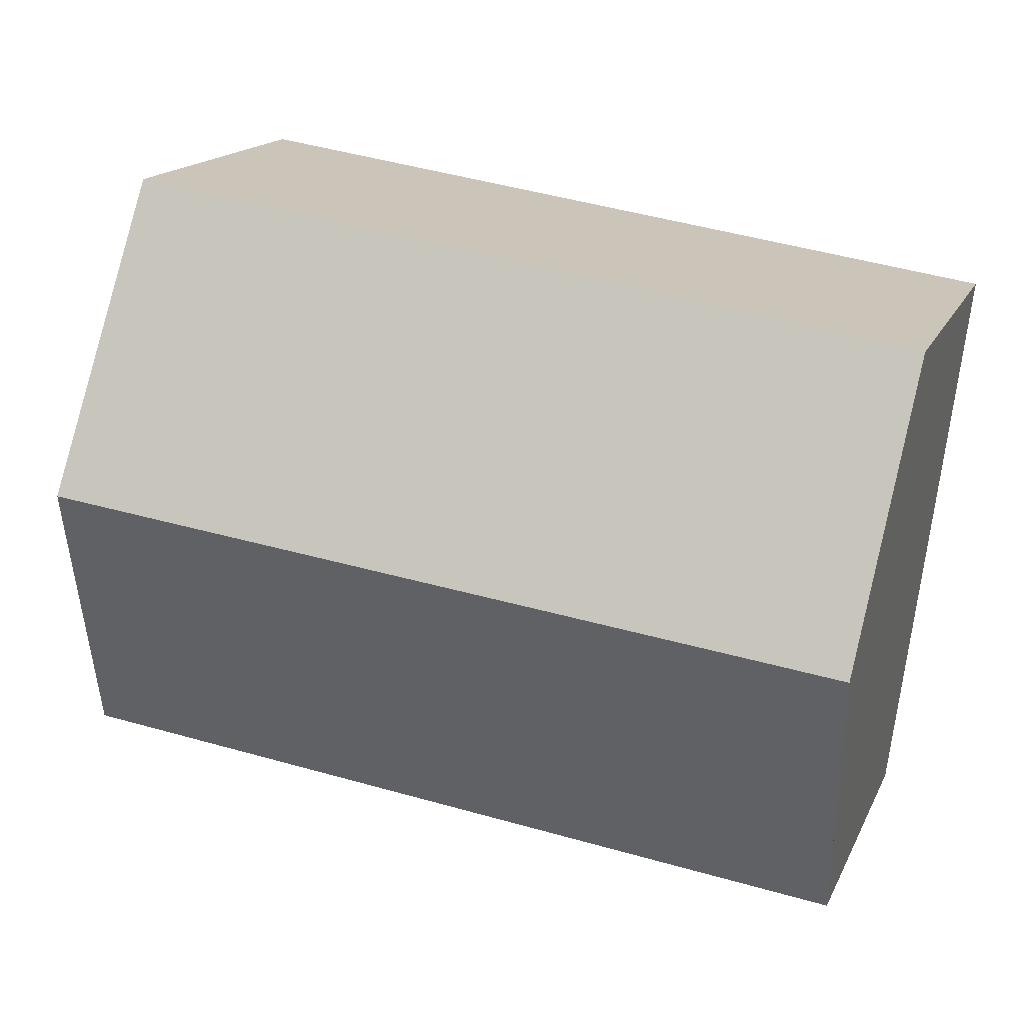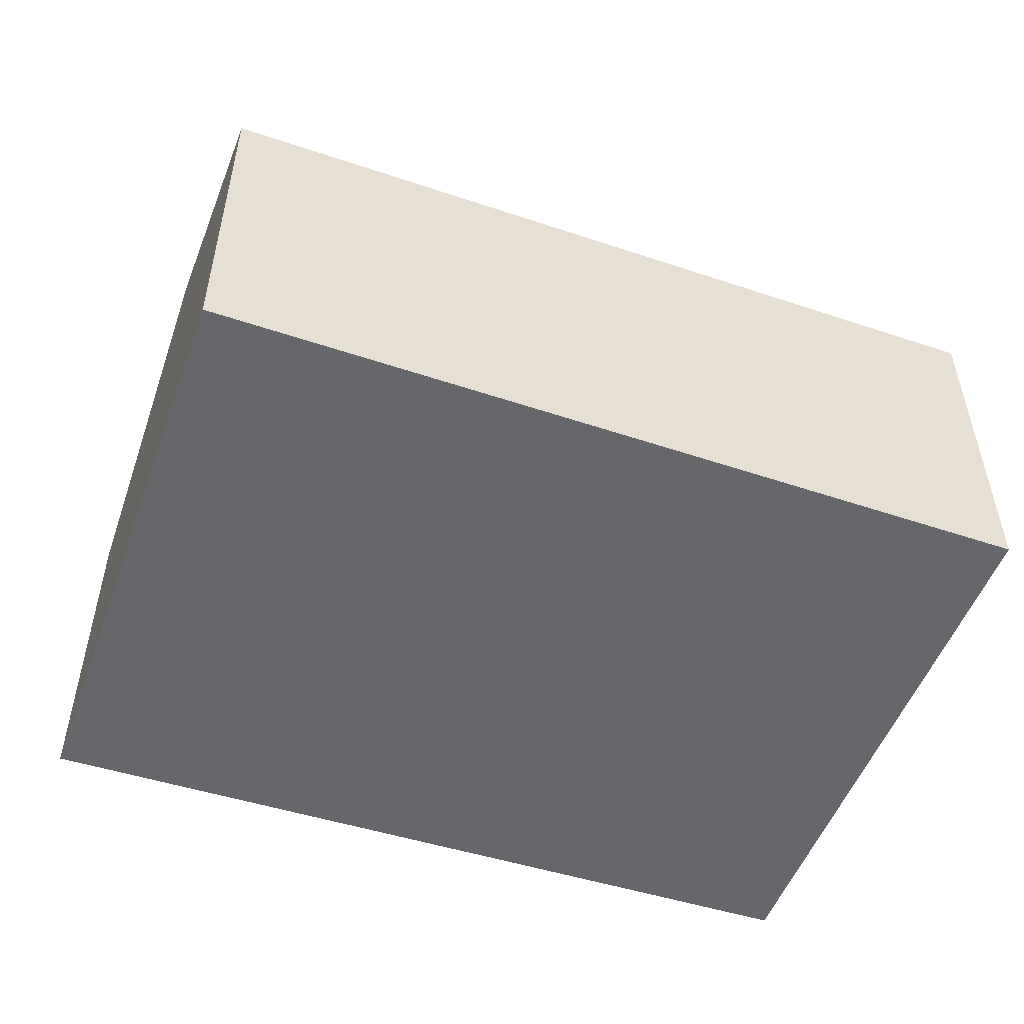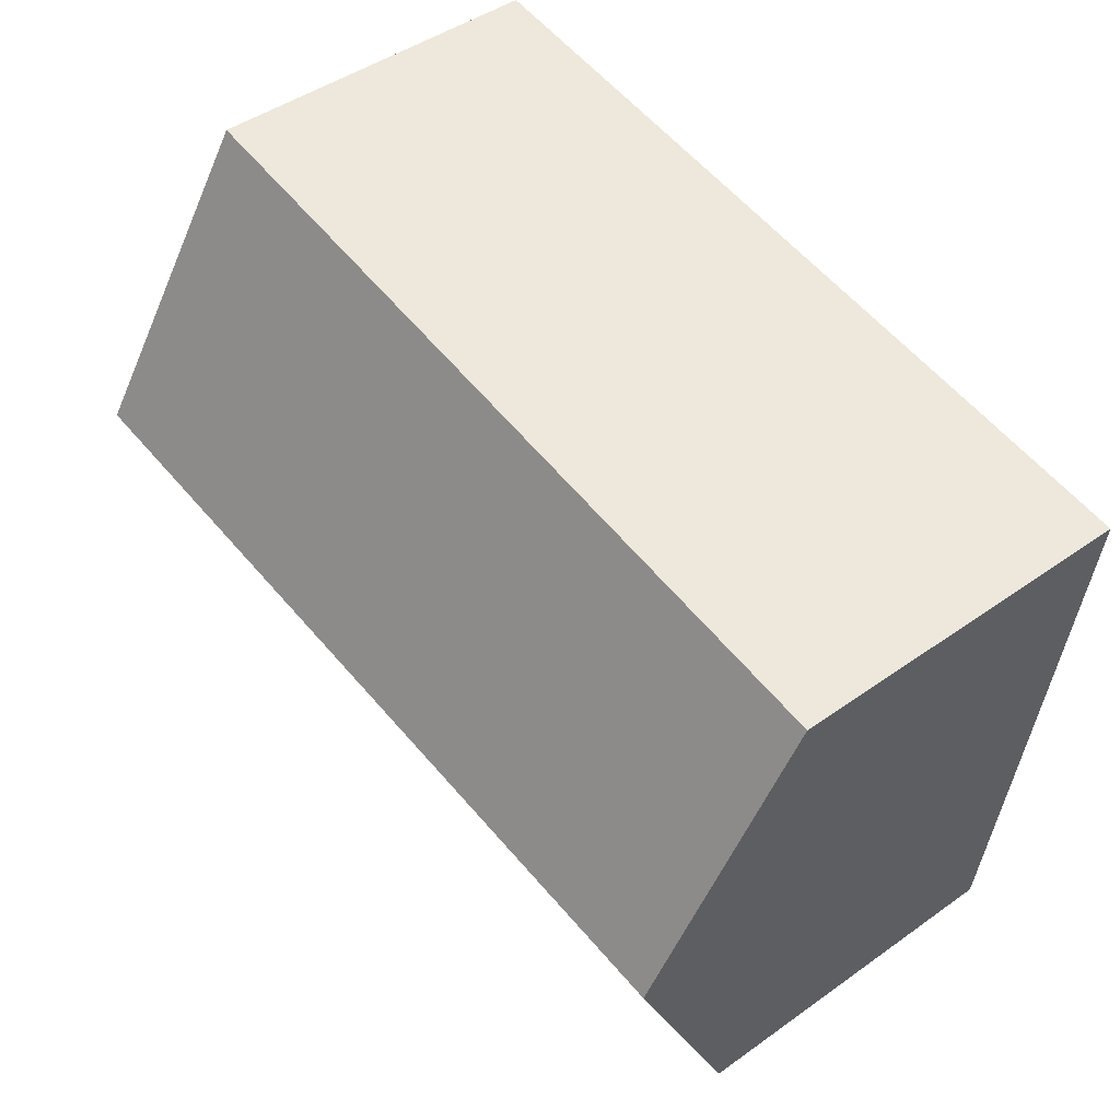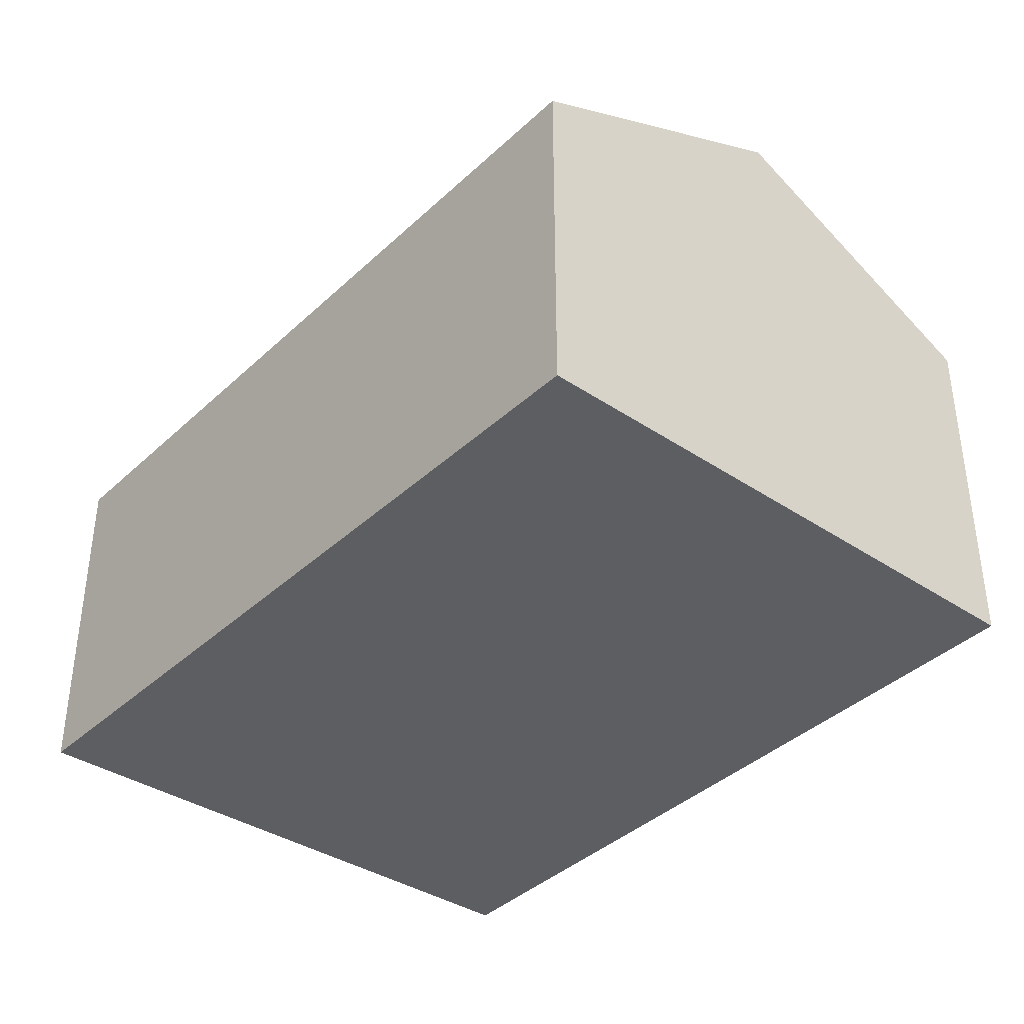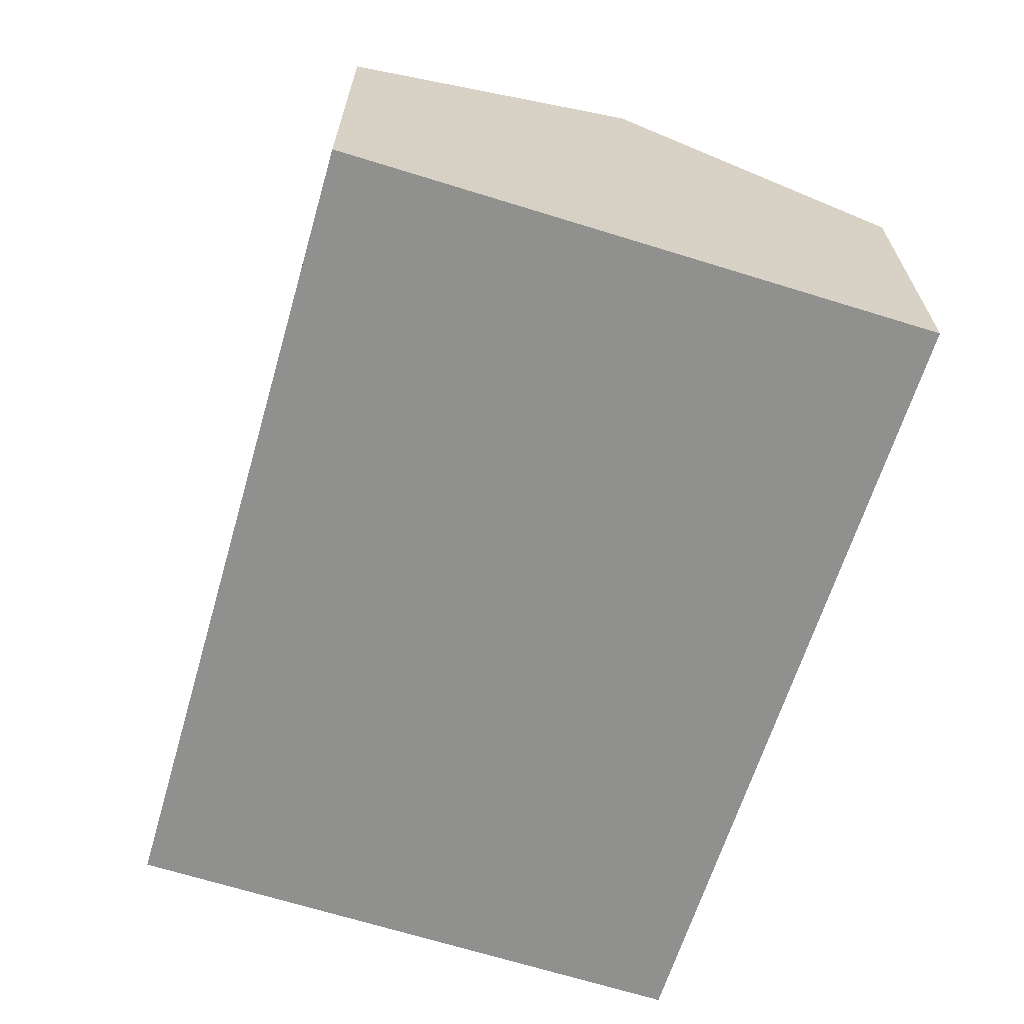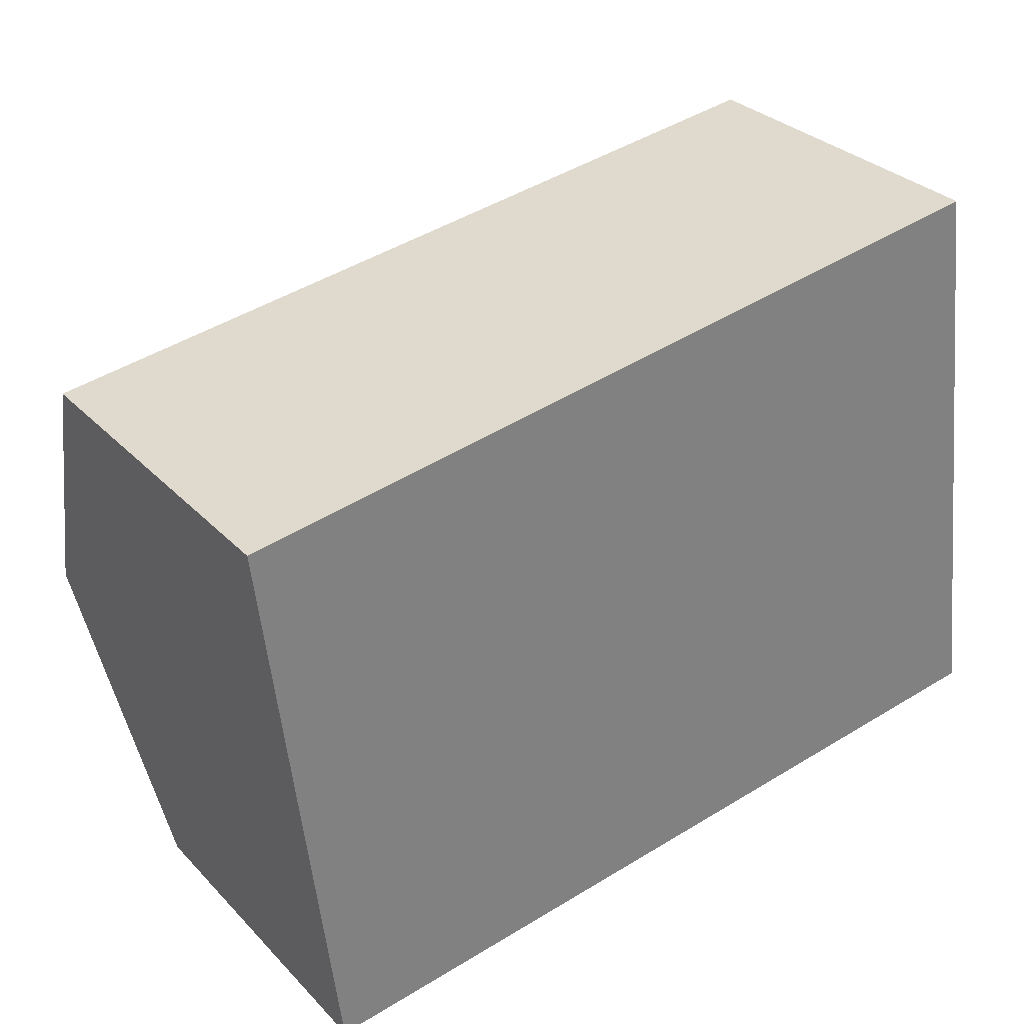
<metadata>
{"format":"obj","ext":"obj","renderer":"f3d","projection":"perspective","resolution":1024,"background":"white","views":[{"elev":16.6,"azim":-161.3,"up":"+Z"},{"elev":-52.1,"azim":152.9,"up":"+Y"},{"elev":45.5,"azim":-129.4,"up":"+Z"},{"elev":-37.5,"azim":-137.6,"up":"+Y"},{"elev":-65.6,"azim":65.3,"up":"+Y"},{"elev":30.9,"azim":-35.2,"up":"+Z"}]}
</metadata>
<code>
v  0 4.03 2.468e-16
v  9.617 5.525 -2.066
v  0.387 5.525 -3.226
v  9.171 3.924 1.385
v  0.79 3.971 -6.578
v  9.95 4.327 -4.648
v  10.05 3.971 -5.414
v  0.595 4.723 -4.958
v  9.171 -8.481e-17 1.385
v  9.617 1.265e-16 -2.066
v  9.95 2.846e-16 -4.648
v  10.05 3.315e-16 -5.414
v  0.79 4.028e-16 -6.578
v  0.595 3.036e-16 -4.958
v  0.387 1.975e-16 -3.226
v  0 0 0
g defaultobject
f 1 2 3
f 2 1 4
f 5 6 7
f 6 5 2
f 2 5 3
f 3 5 8
f 9 2 4
f 2 9 6
f 6 9 10
f 6 10 7
f 7 10 11
f 7 11 12
f 12 5 7
f 5 12 13
f 13 8 5
f 8 13 3
f 3 13 1
f 1 13 14
f 1 14 15
f 1 15 16
f 16 4 1
f 4 16 9
f 11 13 12
f 13 11 10
f 13 10 9
f 13 9 16
f 13 16 14
f 14 16 15

</code>
